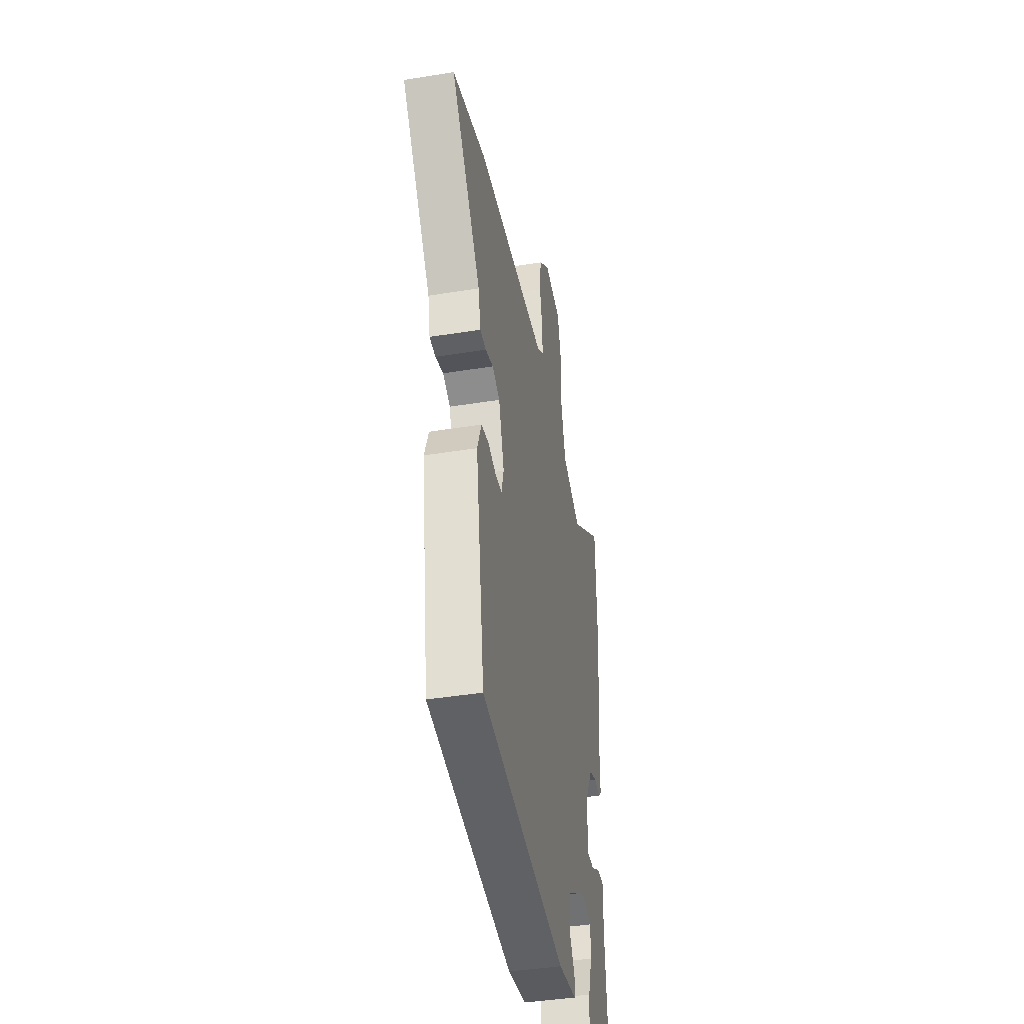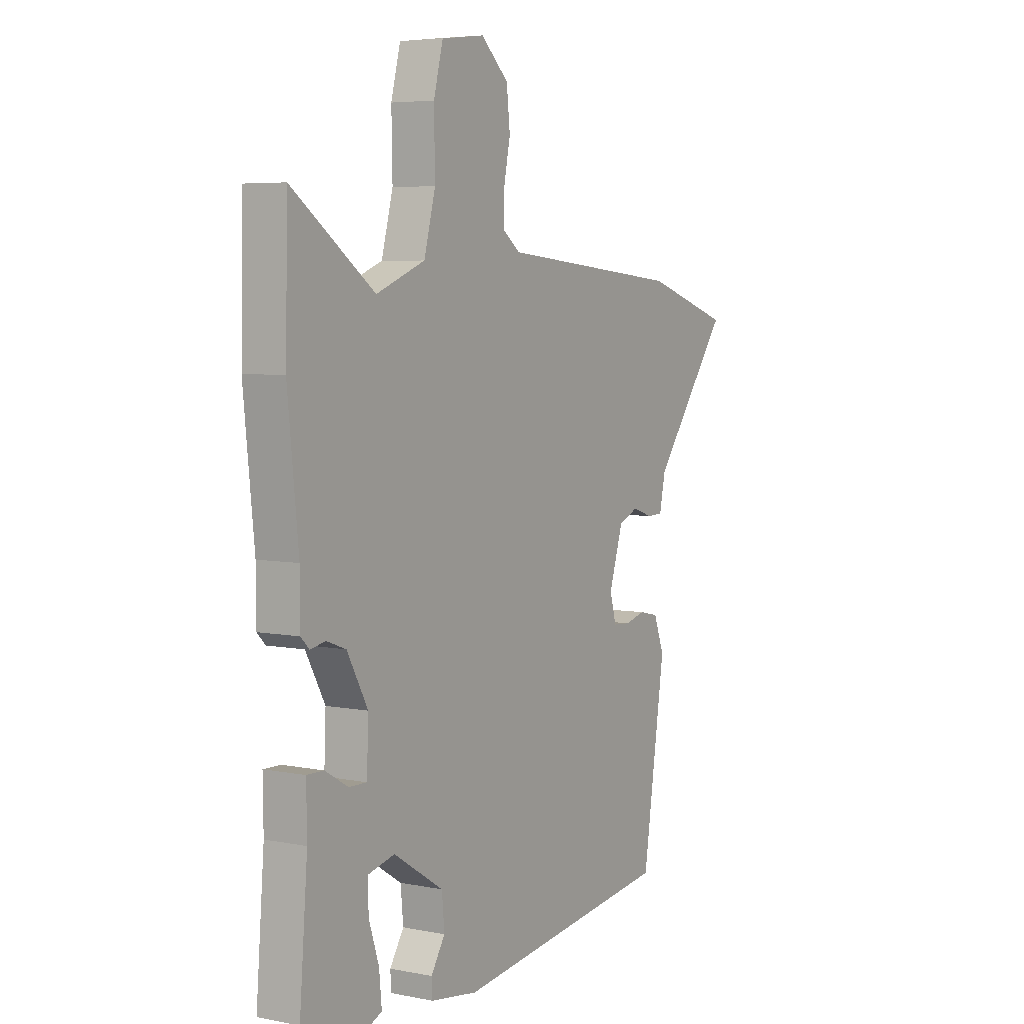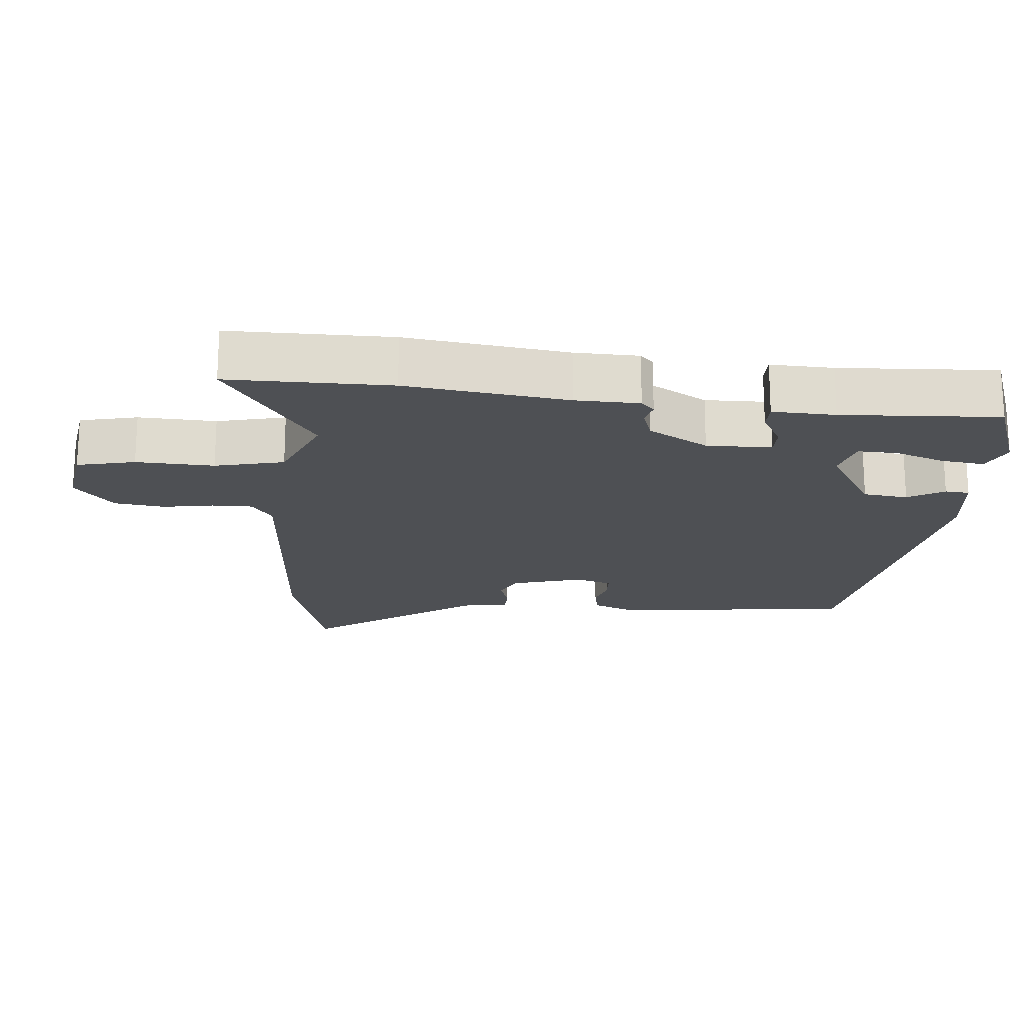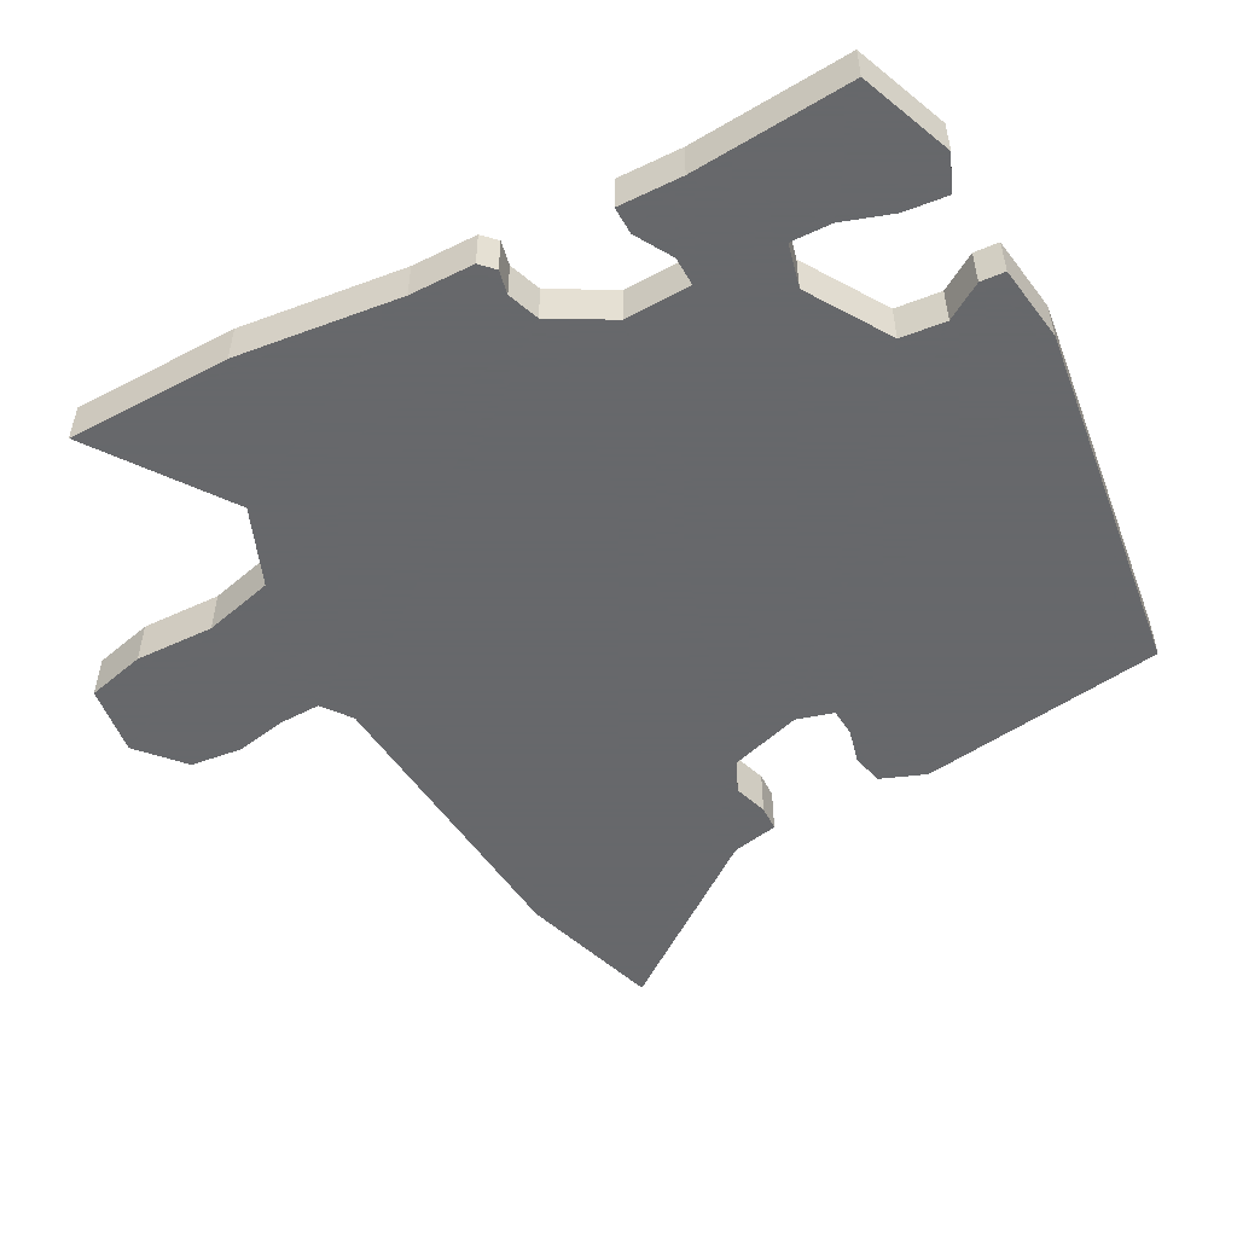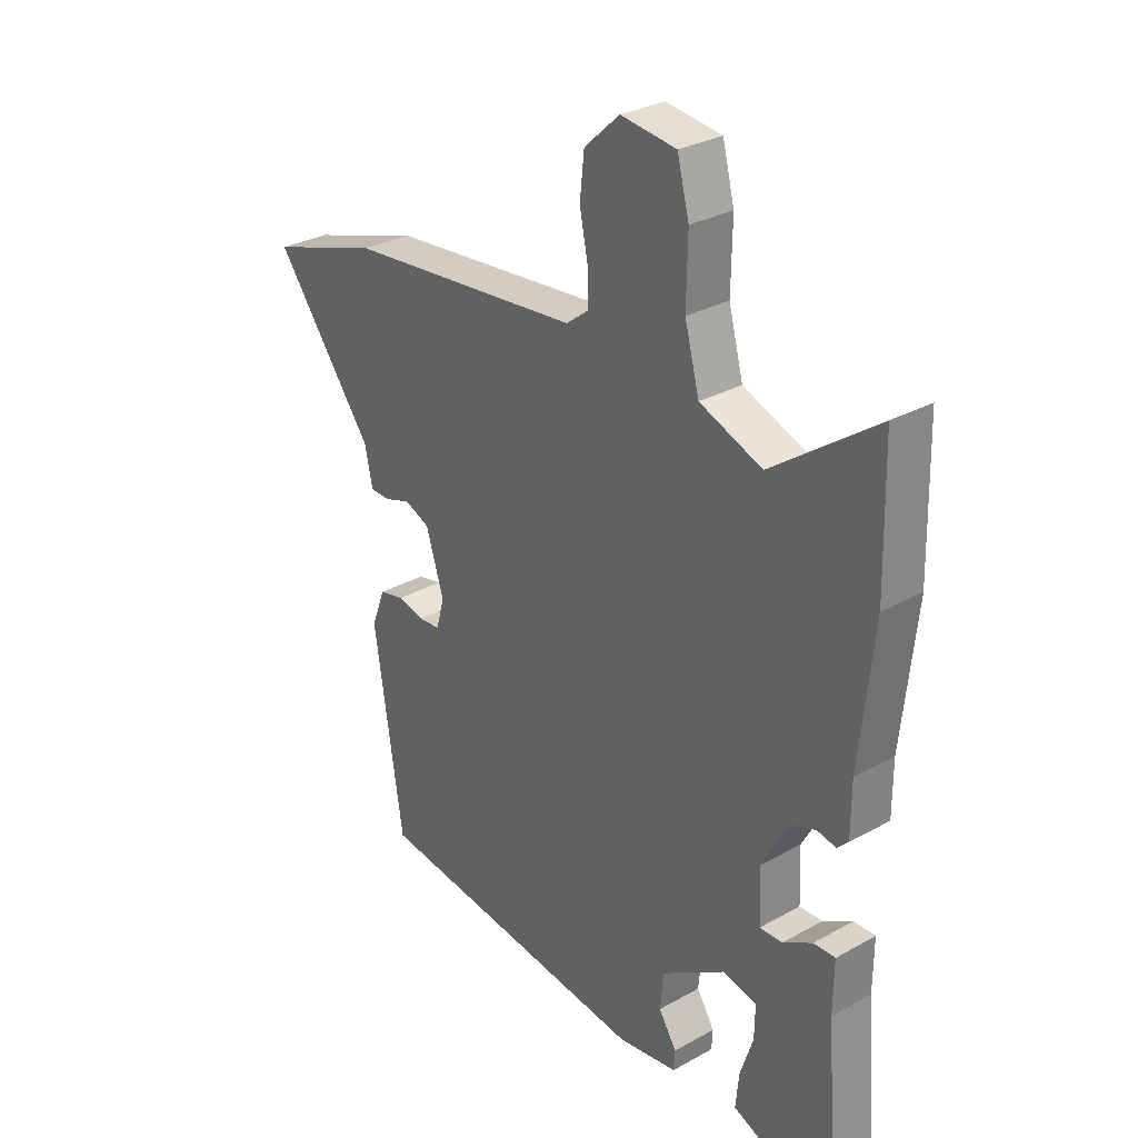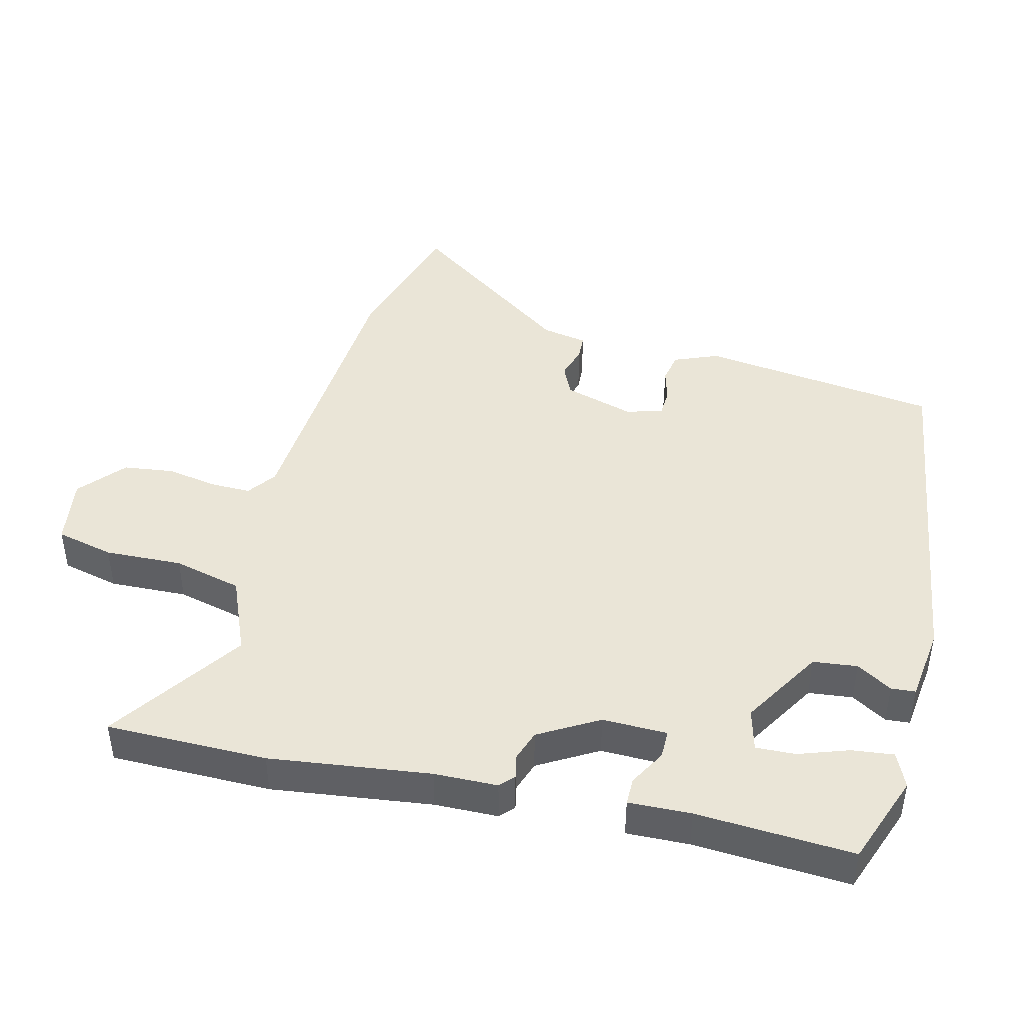
<metadata>
{"format":"obj","ext":"obj","renderer":"f3d","projection":"perspective","resolution":1024,"background":"white","views":[{"elev":-42.2,"azim":-79.0,"up":"+Z"},{"elev":5.5,"azim":121.4,"up":"+Z"},{"elev":-18.9,"azim":83.3,"up":"+Y"},{"elev":-52.3,"azim":117.7,"up":"+Y"},{"elev":29.8,"azim":50.8,"up":"+Z"},{"elev":44.3,"azim":102.7,"up":"+Y"}]}
</metadata>
<code>
v -0.696 0.07 0.438
v -0.492 0.07 0.503
v -0.058 0.07 0.544
v -0.016 0.07 0.576
v -0.018 0.07 0.636
v -0.033 0.07 0.71
v -0.025 0.07 0.785
v 0.04 0.07 0.844
v 0.142 0.07 0.831
v 0.164 0.07 0.746
v 0.162 0.07 0.631
v 0.189 0.07 0.53
v 0.304 0.07 0.485
v 0.497 0.07 0.624
v 0.503 0.07 0.385
v 0.478 0.07 0.146
v 0.478 0.07 0.052
v 0.458 0.07 0.032
v 0.423 0.07 0.039
v 0.377 0.07 0.022
v 0.328 0.07 -0.067
v 0.332 0.07 -0.163
v 0.374 0.07 -0.162
v 0.428 0.07 -0.13
v 0.468 0.07 -0.129
v 0.467 0.07 -0.222
v 0.486 0.07 -0.454
v 0.352 0.07 -0.507
v 0.3 0.07 -0.485
v 0.306 0.07 -0.422
v 0.33 0.07 -0.348
v 0.331 0.07 -0.289
v 0.268 0.07 -0.274
v 0.15 0.07 -0.349
v 0.144 0.07 -0.415
v 0.177 0.07 -0.467
v 0.175 0.07 -0.503
v 0.064 0.07 -0.52
v -0.457 0.07 -0.456
v -0.51 0.07 -0.102
v -0.485 0.07 -0.036
v -0.44 0.07 -0.026
v -0.391 0.07 -0.038
v -0.351 0.07 -0.035
v -0.336 0.07 0.019
v -0.369 0.07 0.123
v -0.415 0.07 0.143
v -0.463 0.07 0.127
v -0.5 0.07 0.128
v -0.514 0.07 0.195
v -0.696 0 0.438
v -0.492 0 0.503
v -0.058 0 0.544
v -0.016 0 0.576
v -0.018 0 0.636
v -0.033 0 0.71
v -0.025 0 0.785
v 0.04 0 0.844
v 0.142 0 0.831
v 0.164 0 0.746
v 0.162 0 0.631
v 0.189 0 0.53
v 0.304 0 0.485
v 0.497 0 0.624
v 0.503 0 0.385
v 0.478 0 0.146
v 0.478 0 0.052
v 0.458 0 0.032
v 0.423 0 0.039
v 0.377 0 0.022
v 0.328 0 -0.067
v 0.332 0 -0.163
v 0.374 0 -0.162
v 0.428 0 -0.13
v 0.468 0 -0.129
v 0.467 0 -0.222
v 0.486 0 -0.454
v 0.352 0 -0.507
v 0.3 0 -0.485
v 0.306 0 -0.422
v 0.33 0 -0.348
v 0.331 0 -0.289
v 0.268 0 -0.274
v 0.15 0 -0.349
v 0.144 0 -0.415
v 0.177 0 -0.467
v 0.175 0 -0.503
v 0.064 0 -0.52
v -0.457 0 -0.456
v -0.51 0 -0.102
v -0.485 0 -0.036
v -0.44 0 -0.026
v -0.391 0 -0.038
v -0.351 0 -0.035
v -0.336 0 0.019
v -0.369 0 0.123
v -0.415 0 0.143
v -0.463 0 0.127
v -0.5 0 0.128
v -0.514 0 0.195
f 47 48 49 50
f 46 47 50 1
f 40 41 42 43
f 40 43 44
f 39 40 44
f 38 39 44 45
f 35 36 37 38
f 34 35 38 45
f 28 29 30 31
f 26 27 28 31
f 26 31 32
f 23 24 25 26
f 22 23 26 32
f 21 22 32 33
f 16 17 18 19
f 16 19 20
f 13 14 15 16
f 12 13 16 20
f 8 9 10 11
f 8 11 12
f 5 6 7 8
f 4 5 8 12
f 3 4 12 20
f 46 1 2 3
f 21 33 34 45
f 21 45 46
f 3 20 21 46
f 100 99 98 97
f 51 100 97 96
f 93 92 91 90
f 94 93 90
f 94 90 89
f 95 94 89 88
f 88 87 86 85
f 95 88 85 84
f 81 80 79 78
f 81 78 77 76
f 82 81 76
f 76 75 74 73
f 82 76 73 72
f 83 82 72 71
f 69 68 67 66
f 70 69 66
f 66 65 64 63
f 70 66 63 62
f 61 60 59 58
f 62 61 58
f 58 57 56 55
f 62 58 55 54
f 70 62 54 53
f 53 52 51 96
f 95 84 83 71
f 96 95 71
f 96 71 70 53
f 1 51 52 2
f 2 52 53 3
f 3 53 54 4
f 4 54 55 5
f 5 55 56 6
f 6 56 57 7
f 7 57 58 8
f 8 58 59 9
f 9 59 60 10
f 10 60 61 11
f 11 61 62 12
f 12 62 63 13
f 13 63 64 14
f 14 64 65 15
f 15 65 66 16
f 16 66 67 17
f 17 67 68 18
f 18 68 69 19
f 19 69 70 20
f 20 70 71 21
f 21 71 72 22
f 22 72 73 23
f 23 73 74 24
f 24 74 75 25
f 25 75 76 26
f 26 76 77 27
f 27 77 78 28
f 28 78 79 29
f 29 79 80 30
f 30 80 81 31
f 31 81 82 32
f 32 82 83 33
f 33 83 84 34
f 34 84 85 35
f 35 85 86 36
f 36 86 87 37
f 37 87 88 38
f 38 88 89 39
f 39 89 90 40
f 40 90 91 41
f 41 91 92 42
f 42 92 93 43
f 43 93 94 44
f 44 94 95 45
f 45 95 96 46
f 46 96 97 47
f 47 97 98 48
f 48 98 99 49
f 49 99 100 50
f 50 100 51 1

</code>
